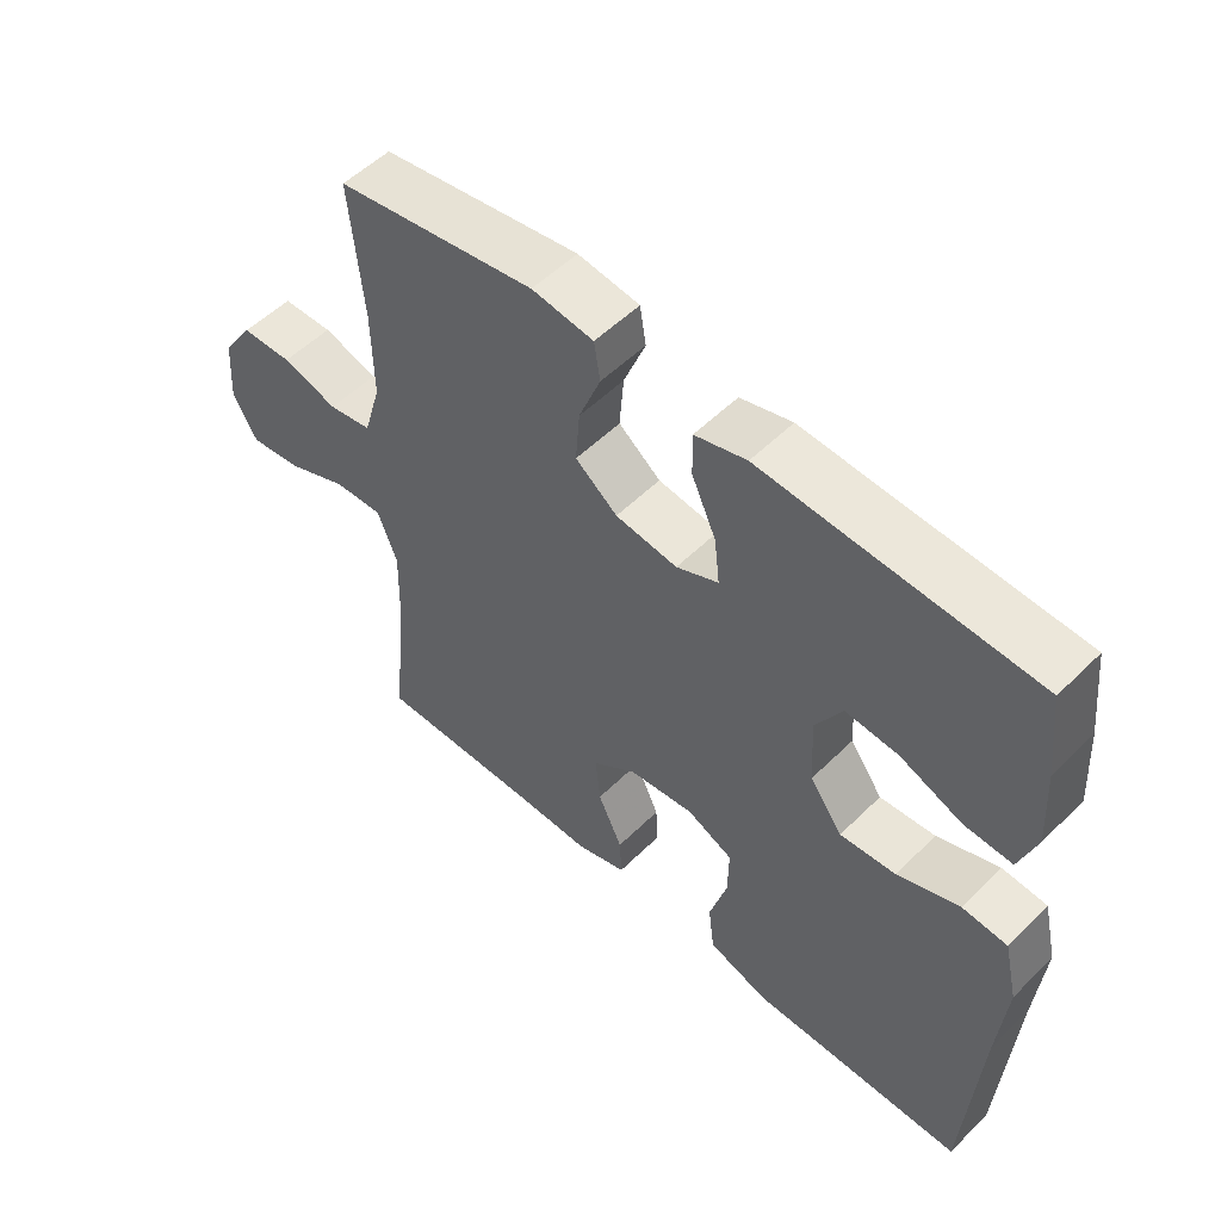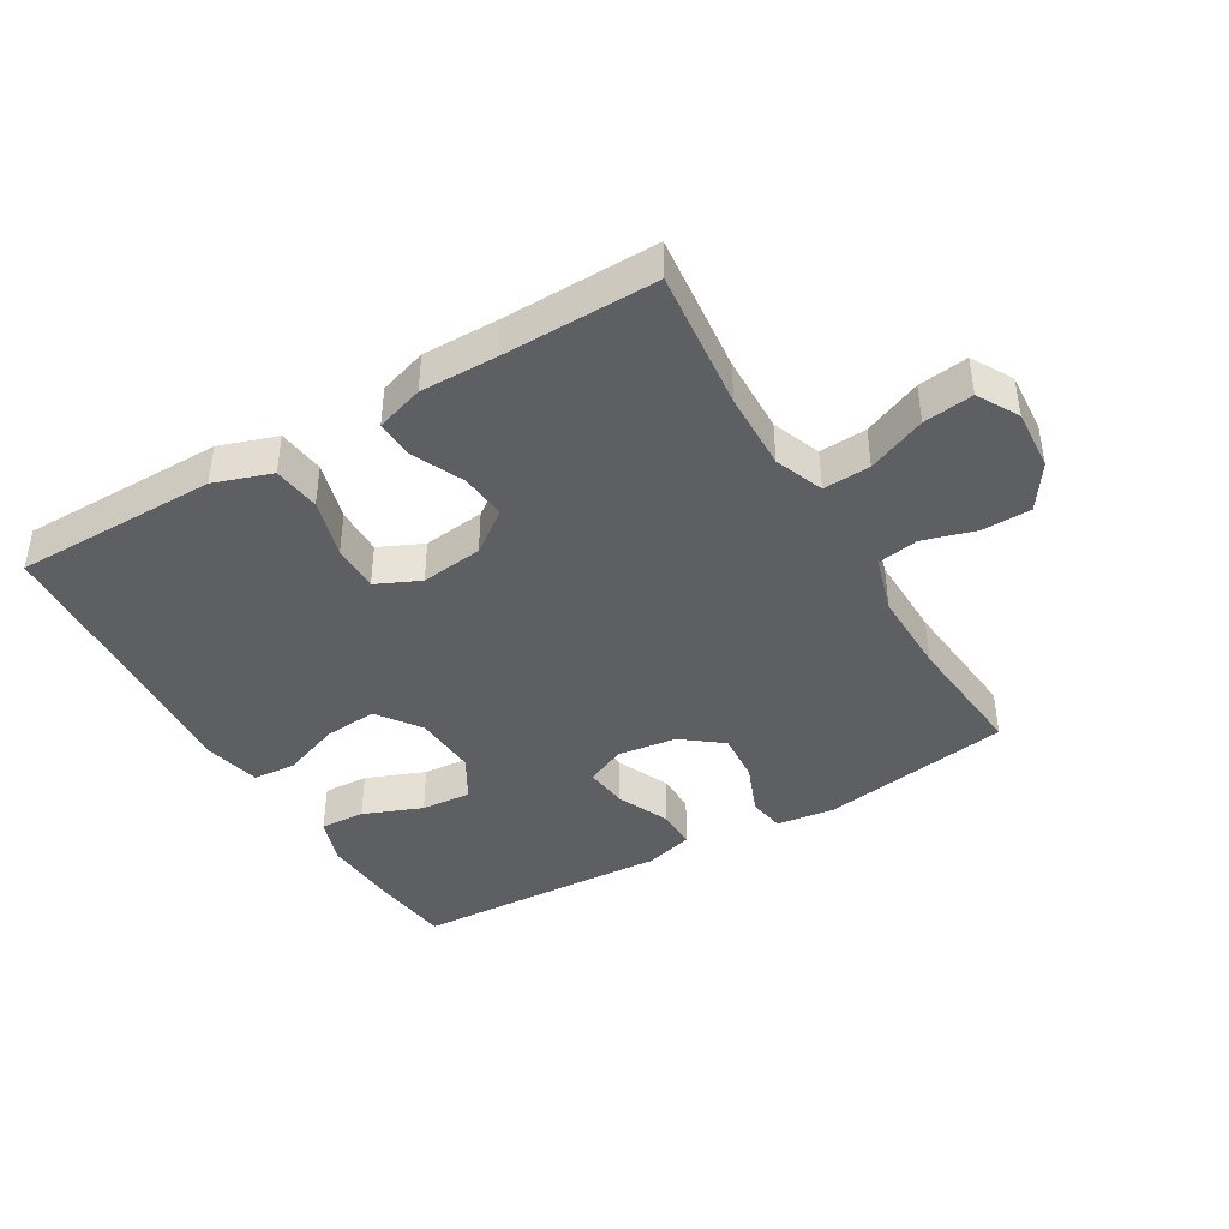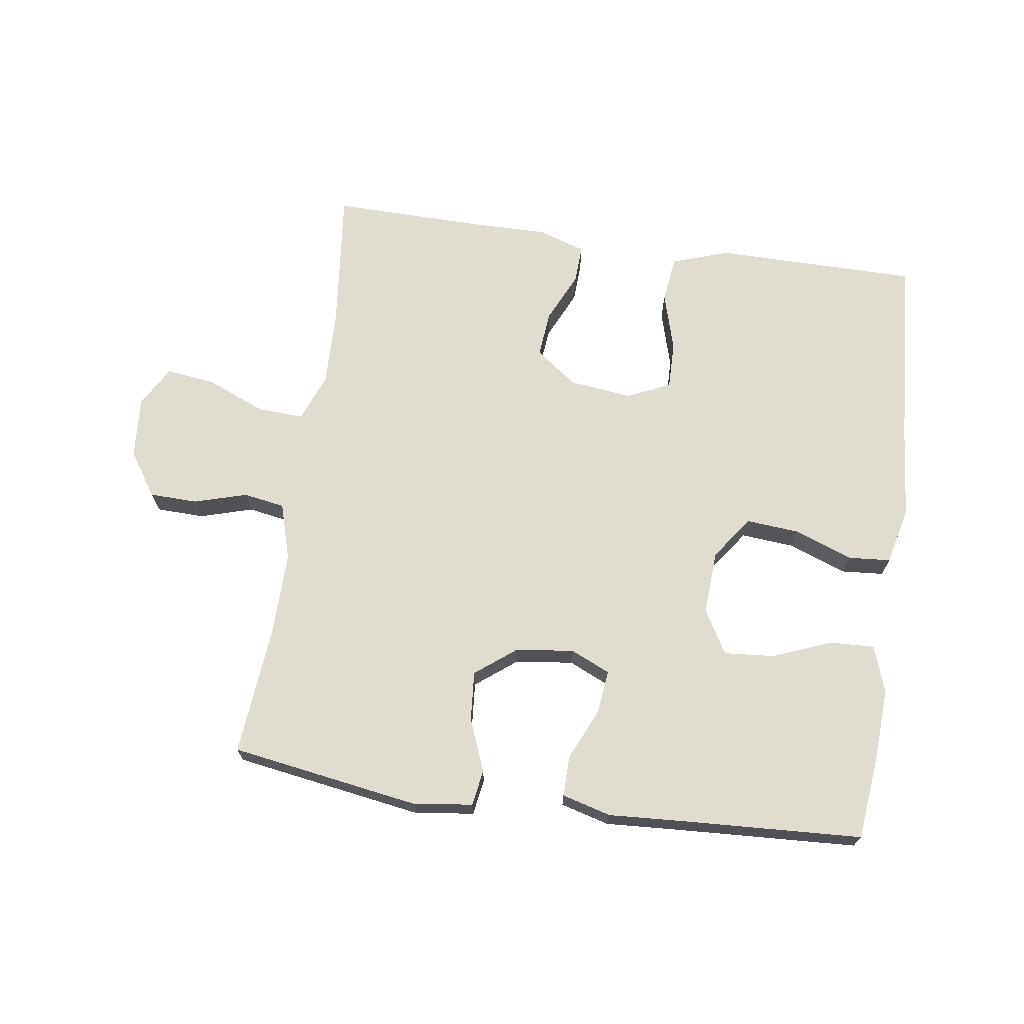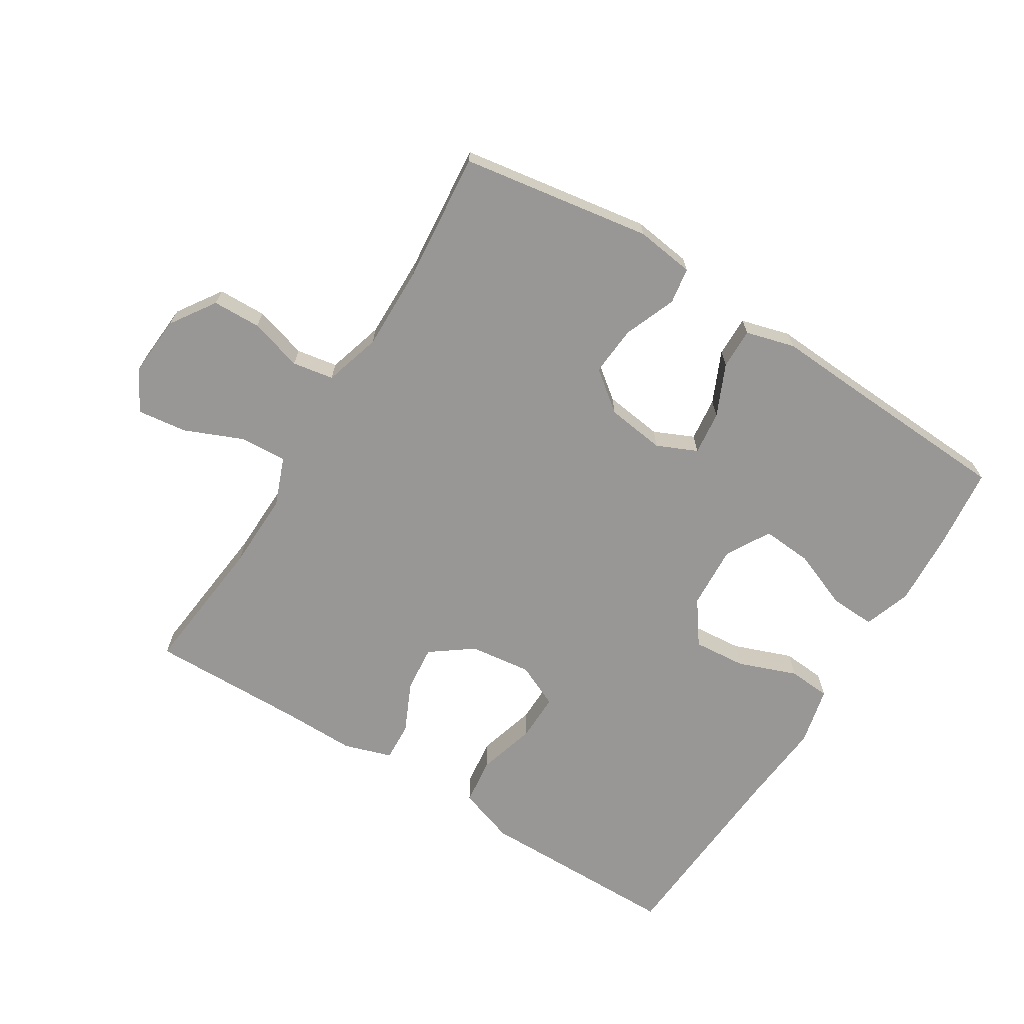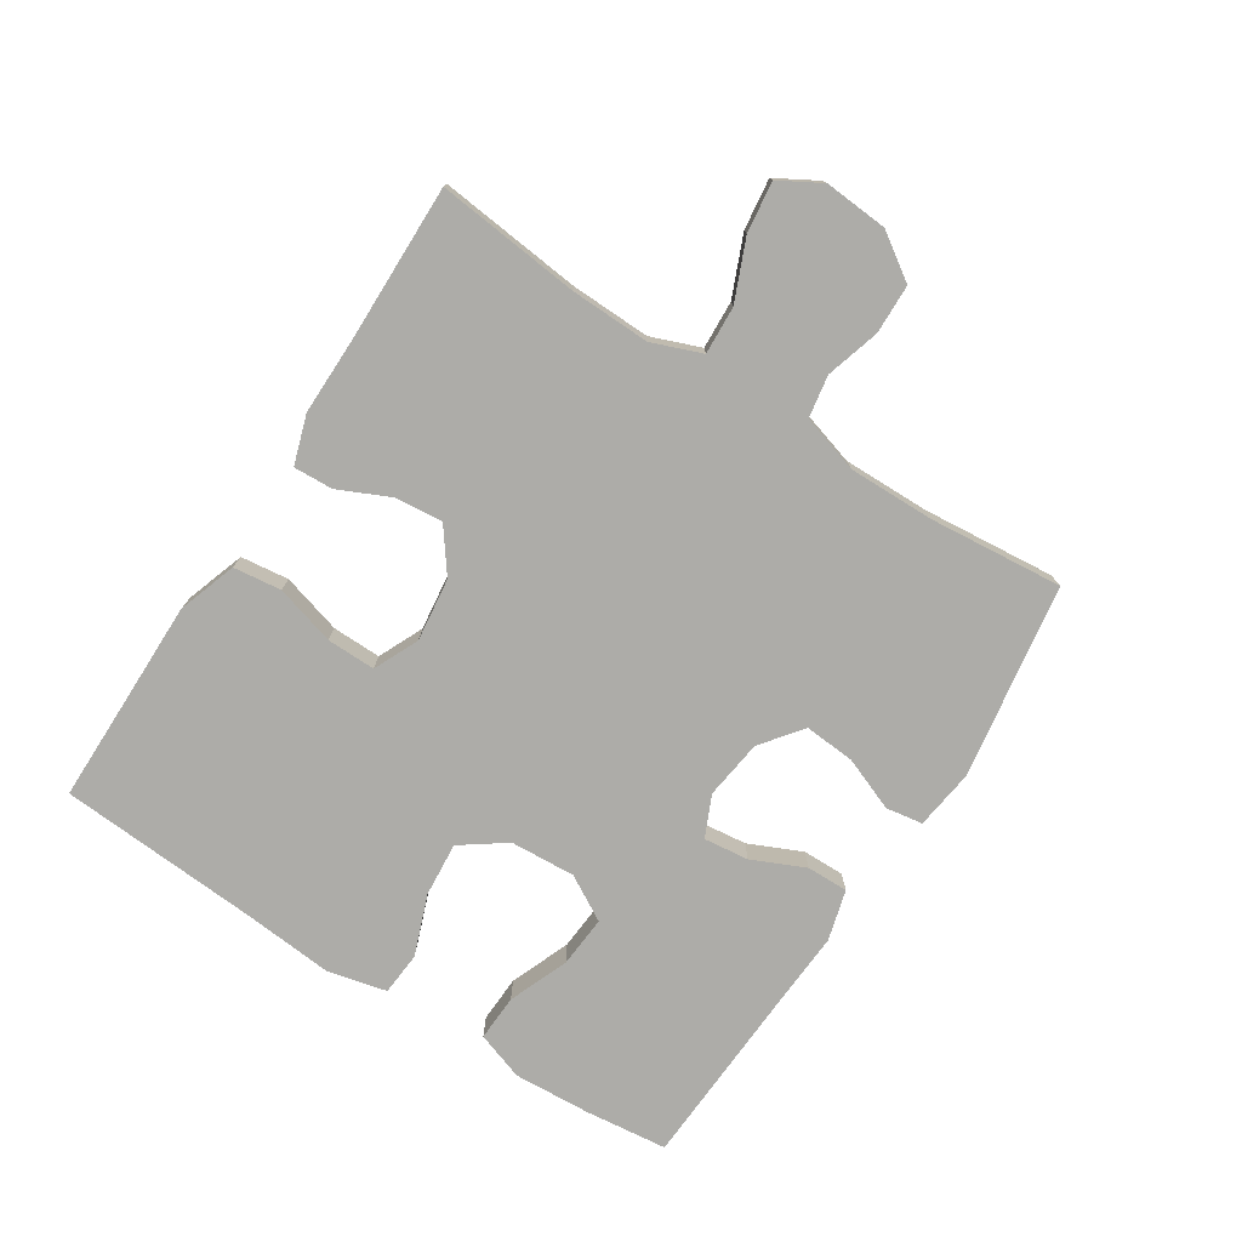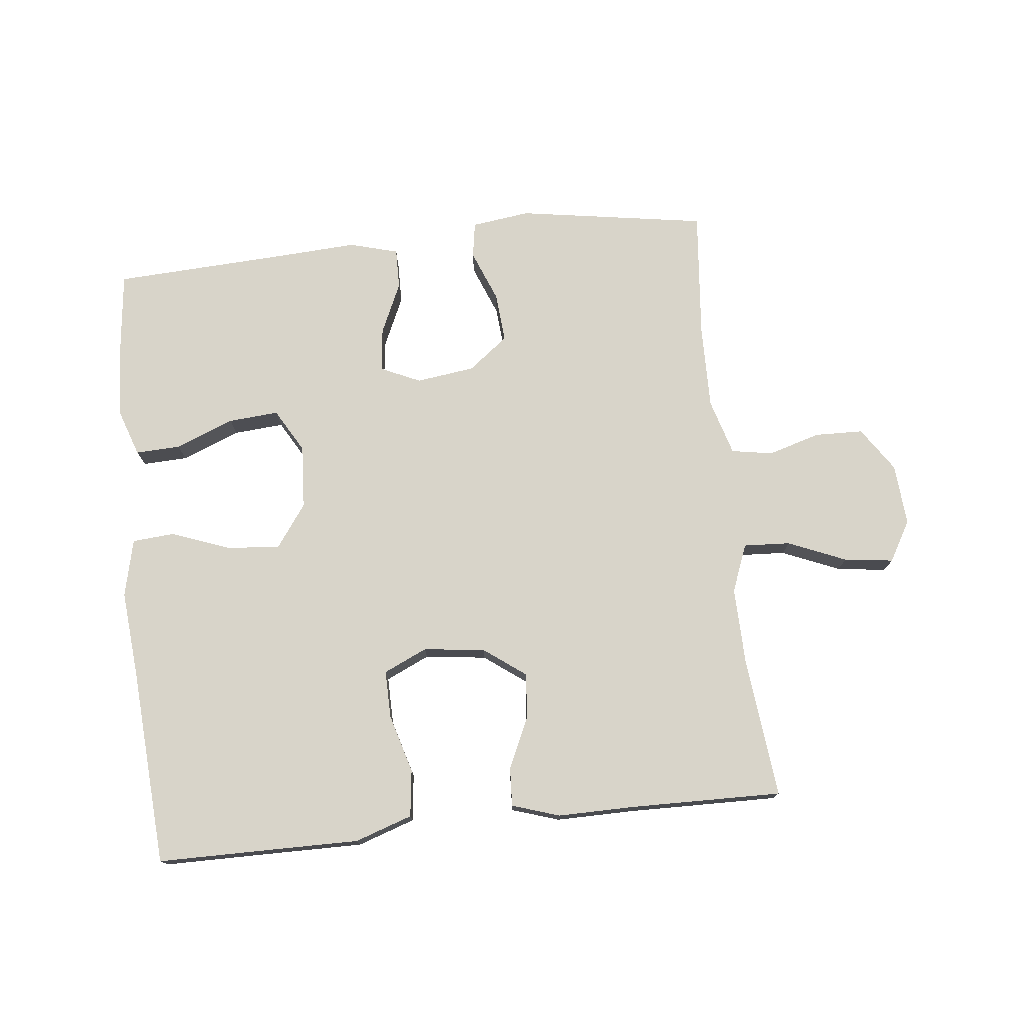
<metadata>
{"format":"obj","ext":"obj","renderer":"f3d","projection":"perspective","resolution":1024,"background":"white","views":[{"elev":53.4,"azim":43.7,"up":"+Z"},{"elev":-41.8,"azim":-149.5,"up":"+Y"},{"elev":69.4,"azim":8.1,"up":"+Y"},{"elev":-68.2,"azim":-31.9,"up":"+Y"},{"elev":-76.6,"azim":-122.8,"up":"+Y"},{"elev":75.5,"azim":173.8,"up":"+Y"}]}
</metadata>
<code>
v 0.5 0.07 -0.5
v 0.318 0.07 -0.501
v 0.184 0.07 -0.502
v 0.095 0.07 -0.472
v 0.086 0.07 -0.399
v 0.112 0.07 -0.308
v 0.113 0.07 -0.234
v 0.045 0.07 -0.203
v -0.051 0.07 -0.215
v -0.116 0.07 -0.263
v -0.109 0.07 -0.335
v -0.073 0.07 -0.413
v -0.07 0.07 -0.473
v -0.144 0.07 -0.497
v -0.262 0.07 -0.496
v -0.5 0.07 -0.5
v -0.477 0.07 -0.282
v -0.474 0.07 -0.161
v -0.503 0.07 -0.086
v -0.576 0.07 -0.09
v -0.666 0.07 -0.128
v -0.743 0.07 -0.138
v -0.779 0.07 -0.075
v -0.772 0.07 0.021
v -0.726 0.07 0.09
v -0.651 0.07 0.092
v -0.569 0.07 0.068
v -0.505 0.07 0.079
v -0.479 0.07 0.167
v -0.481 0.07 0.298
v -0.5 0.07 0.5
v -0.205 0.07 0.547
v -0.114 0.07 0.535
v -0.105 0.07 0.479
v -0.137 0.07 0.398
v -0.143 0.07 0.321
v -0.081 0.07 0.273
v 0.01 0.07 0.261
v 0.072 0.07 0.289
v 0.064 0.07 0.357
v 0.028 0.07 0.437
v 0.027 0.07 0.5
v 0.103 0.07 0.521
v 0.224 0.07 0.514
v 0.5 0.07 0.5
v 0.514 0.07 0.375
v 0.521 0.07 0.258
v 0.496 0.07 0.185
v 0.426 0.07 0.188
v 0.335 0.07 0.224
v 0.257 0.07 0.23
v 0.218 0.07 0.162
v 0.224 0.07 0.063
v 0.272 0.07 -0.004
v 0.354 0.07 0.003
v 0.445 0.07 0.037
v 0.511 0.07 0.032
v 0.532 0.07 -0.058
v 0.52 0.07 -0.196
v 0.5 0 -0.5
v 0.318 0 -0.501
v 0.184 0 -0.502
v 0.095 0 -0.472
v 0.086 0 -0.399
v 0.112 0 -0.308
v 0.113 0 -0.234
v 0.045 0 -0.203
v -0.051 0 -0.215
v -0.116 0 -0.263
v -0.109 0 -0.335
v -0.073 0 -0.413
v -0.07 0 -0.473
v -0.144 0 -0.497
v -0.262 0 -0.496
v -0.5 0 -0.5
v -0.477 0 -0.282
v -0.474 0 -0.161
v -0.503 0 -0.086
v -0.576 0 -0.09
v -0.666 0 -0.128
v -0.743 0 -0.138
v -0.779 0 -0.075
v -0.772 0 0.021
v -0.726 0 0.09
v -0.651 0 0.092
v -0.569 0 0.068
v -0.505 0 0.079
v -0.479 0 0.167
v -0.481 0 0.298
v -0.5 0 0.5
v -0.205 0 0.547
v -0.114 0 0.535
v -0.105 0 0.479
v -0.137 0 0.398
v -0.143 0 0.321
v -0.081 0 0.273
v 0.01 0 0.261
v 0.072 0 0.289
v 0.064 0 0.357
v 0.028 0 0.437
v 0.027 0 0.5
v 0.103 0 0.521
v 0.224 0 0.514
v 0.5 0 0.5
v 0.514 0 0.375
v 0.521 0 0.258
v 0.496 0 0.185
v 0.426 0 0.188
v 0.335 0 0.224
v 0.257 0 0.23
v 0.218 0 0.162
v 0.224 0 0.063
v 0.272 0 -0.004
v 0.354 0 0.003
v 0.445 0 0.037
v 0.511 0 0.032
v 0.532 0 -0.058
v 0.52 0 -0.196
f 56 57 58 59
f 55 56 59 1
f 54 55 1 2
f 53 54 2 3
f 52 53 3 4
f 47 48 49 50
f 47 50 51
f 44 45 46 47
f 44 47 51
f 43 44 51 52
f 40 41 42 43
f 39 40 43 52
f 32 33 34 35
f 30 31 32 35
f 29 30 35 36
f 28 29 36 37
f 24 25 26 27
f 24 27 28
f 23 24 28
f 20 21 22 23
f 19 20 23 28
f 18 19 28 37
f 15 16 17
f 11 12 13 14
f 10 11 14 15
f 4 5 6
f 52 4 6
f 52 6 7
f 38 39 52 7
f 37 38 7 8
f 18 37 8 9
f 10 15 17 18
f 9 10 18
f 118 117 116 115
f 60 118 115 114
f 61 60 114 113
f 62 61 113 112
f 63 62 112 111
f 109 108 107 106
f 110 109 106
f 106 105 104 103
f 110 106 103
f 111 110 103 102
f 102 101 100 99
f 111 102 99 98
f 94 93 92 91
f 94 91 90 89
f 95 94 89 88
f 96 95 88 87
f 86 85 84 83
f 87 86 83
f 87 83 82
f 82 81 80 79
f 87 82 79 78
f 96 87 78 77
f 76 75 74
f 73 72 71 70
f 74 73 70 69
f 65 64 63
f 65 63 111
f 66 65 111
f 66 111 98 97
f 67 66 97 96
f 68 67 96 77
f 77 76 74 69
f 77 69 68
f 1 60 61 2
f 2 61 62 3
f 3 62 63 4
f 4 63 64 5
f 5 64 65 6
f 6 65 66 7
f 7 66 67 8
f 8 67 68 9
f 9 68 69 10
f 10 69 70 11
f 11 70 71 12
f 12 71 72 13
f 13 72 73 14
f 14 73 74 15
f 15 74 75 16
f 16 75 76 17
f 17 76 77 18
f 18 77 78 19
f 19 78 79 20
f 20 79 80 21
f 21 80 81 22
f 22 81 82 23
f 23 82 83 24
f 24 83 84 25
f 25 84 85 26
f 26 85 86 27
f 27 86 87 28
f 28 87 88 29
f 29 88 89 30
f 30 89 90 31
f 31 90 91 32
f 32 91 92 33
f 33 92 93 34
f 34 93 94 35
f 35 94 95 36
f 36 95 96 37
f 37 96 97 38
f 38 97 98 39
f 39 98 99 40
f 40 99 100 41
f 41 100 101 42
f 42 101 102 43
f 43 102 103 44
f 44 103 104 45
f 45 104 105 46
f 46 105 106 47
f 47 106 107 48
f 48 107 108 49
f 49 108 109 50
f 50 109 110 51
f 51 110 111 52
f 52 111 112 53
f 53 112 113 54
f 54 113 114 55
f 55 114 115 56
f 56 115 116 57
f 57 116 117 58
f 58 117 118 59
f 59 118 60 1

</code>
